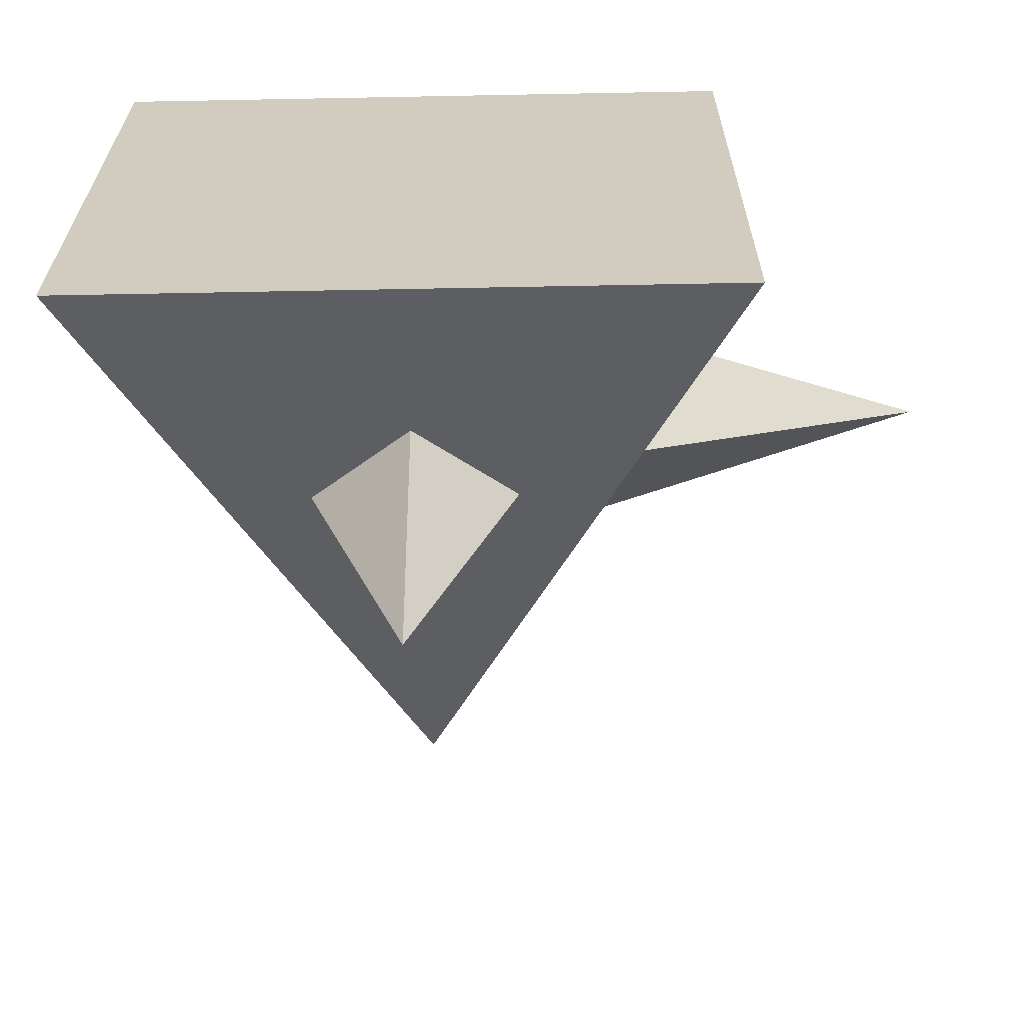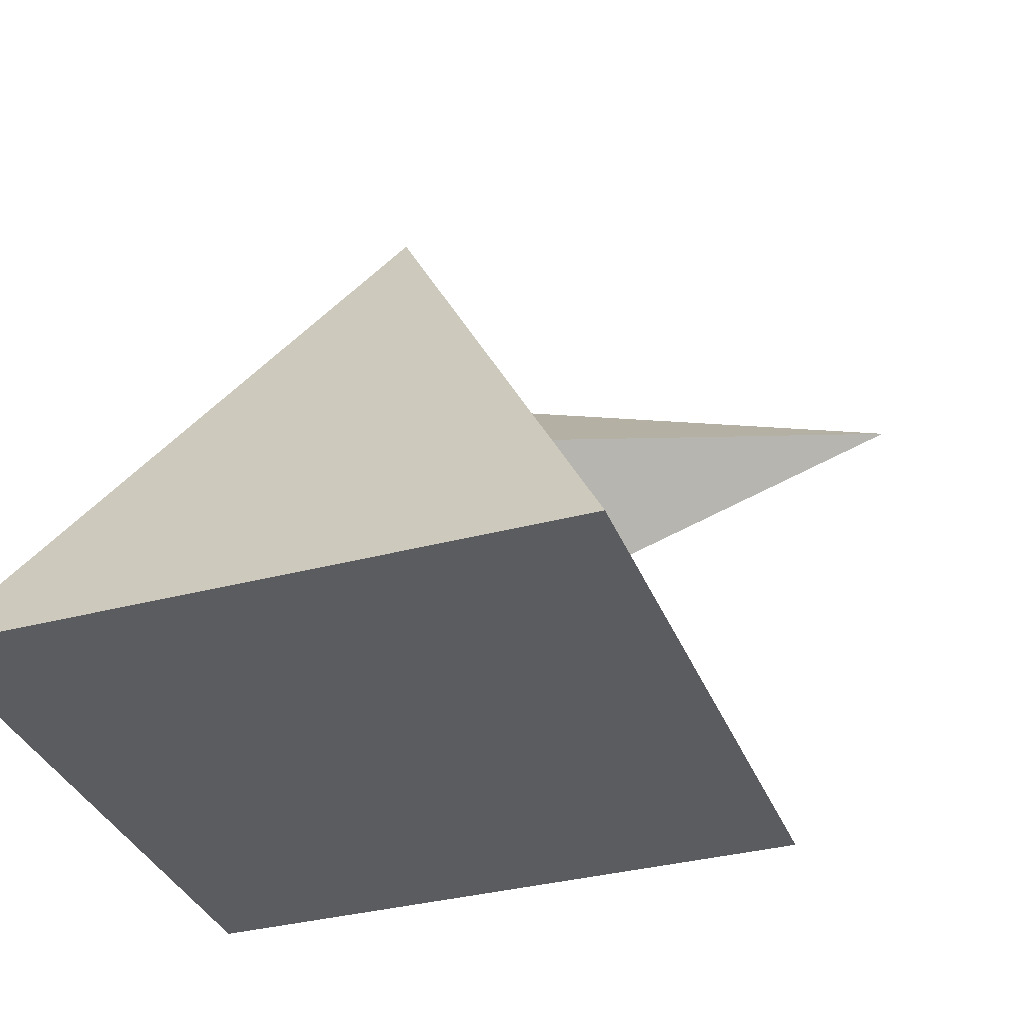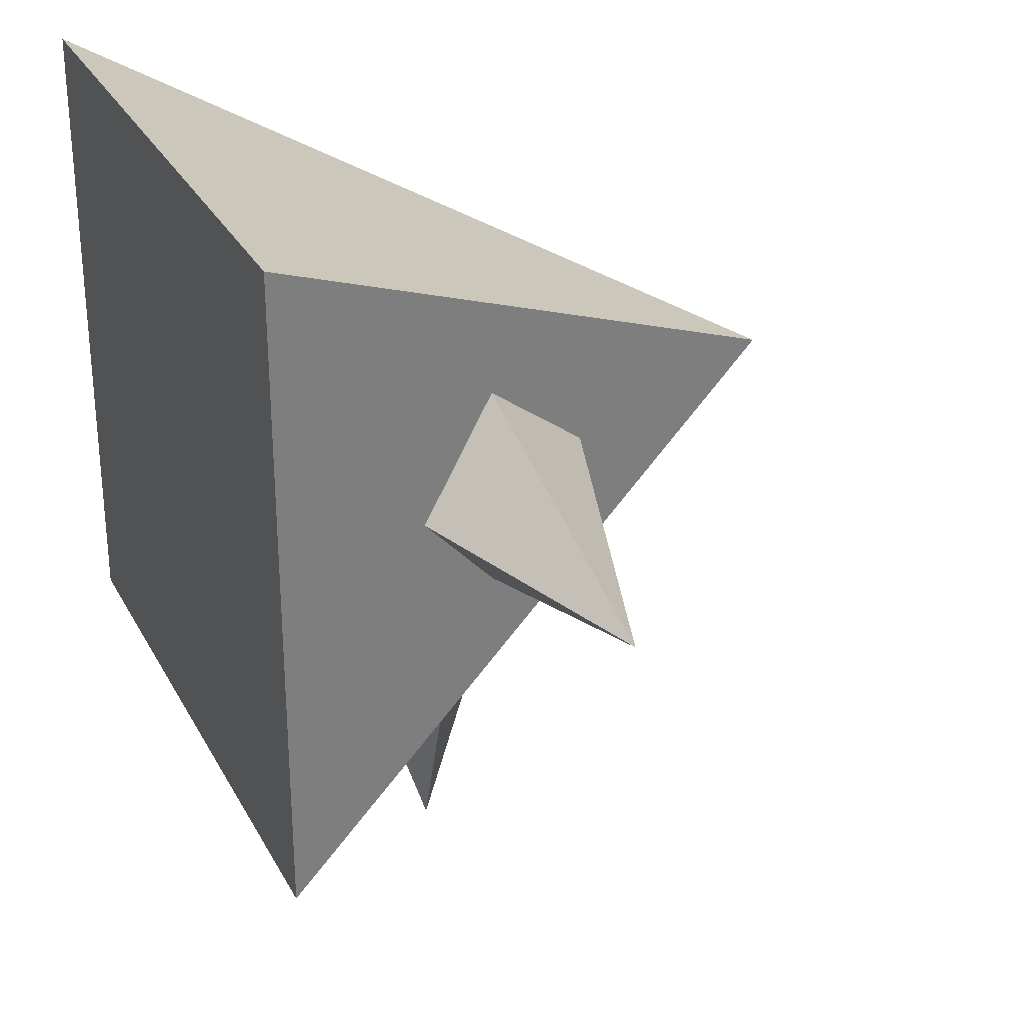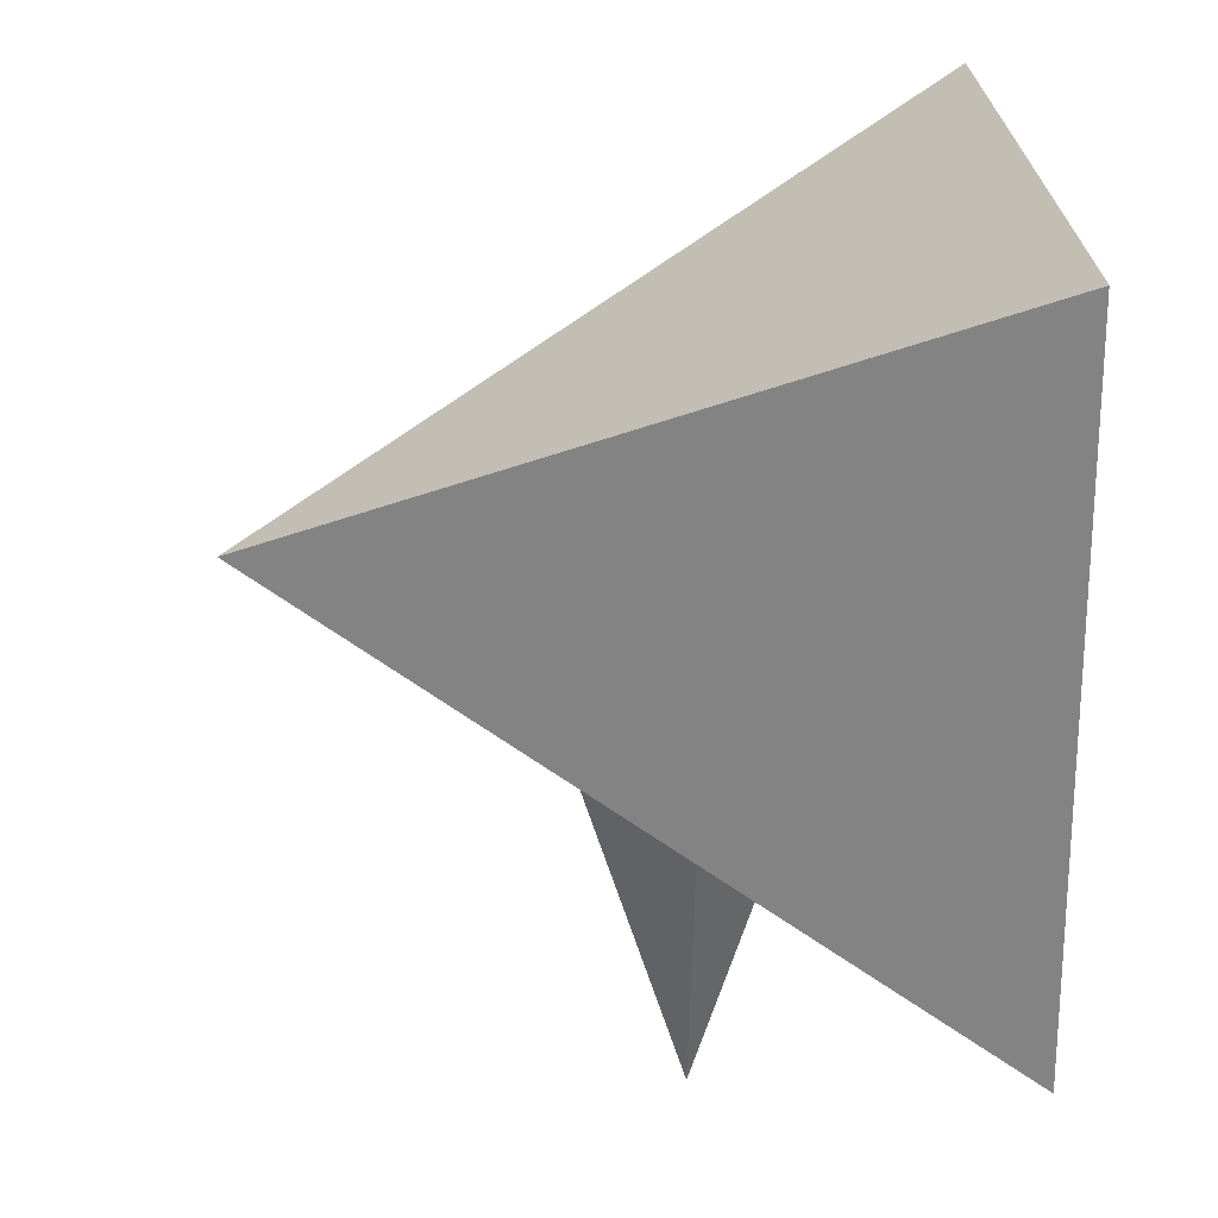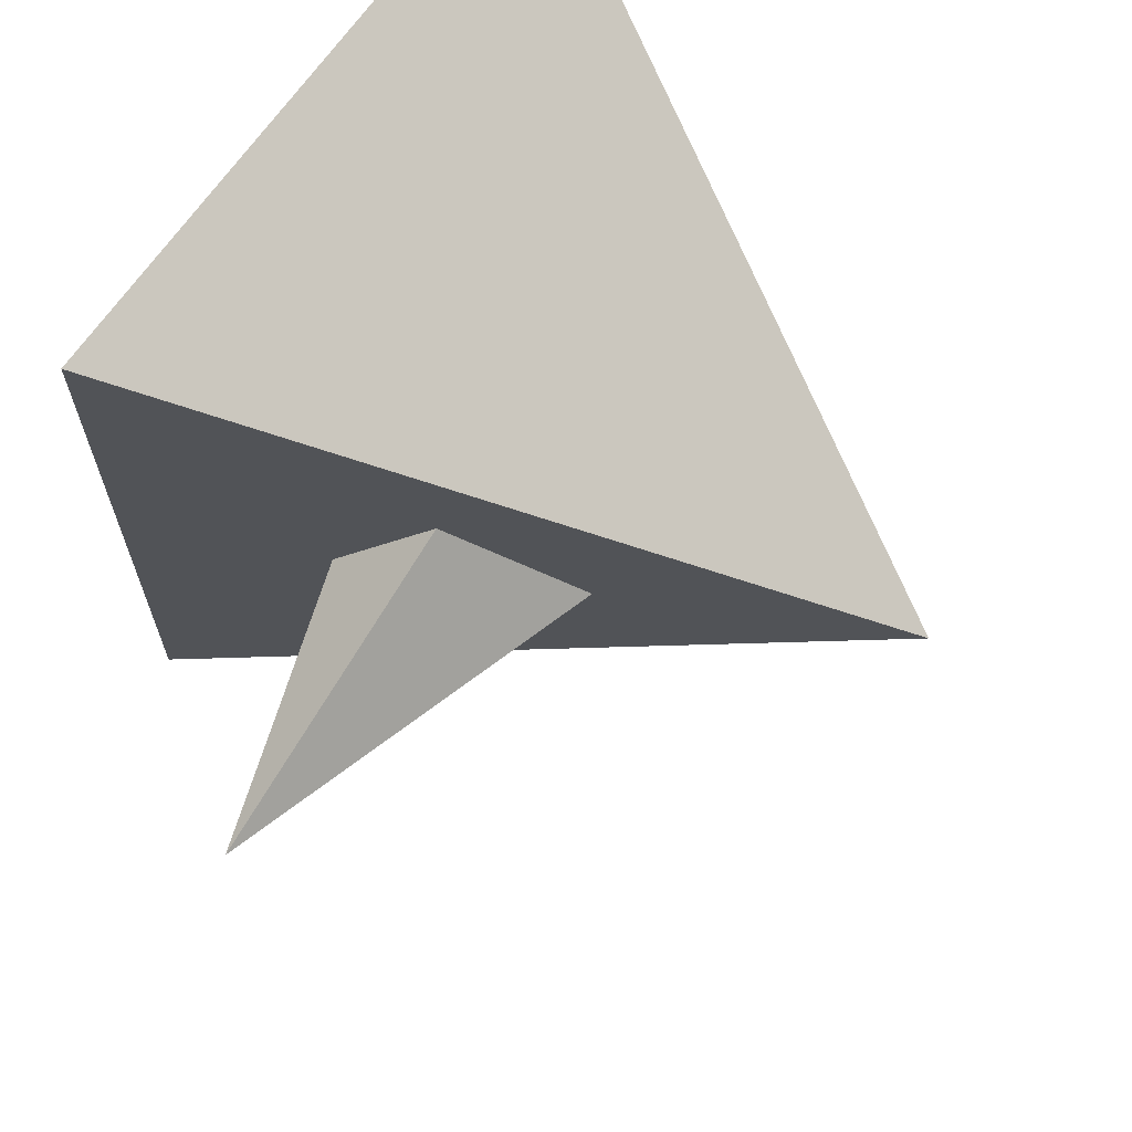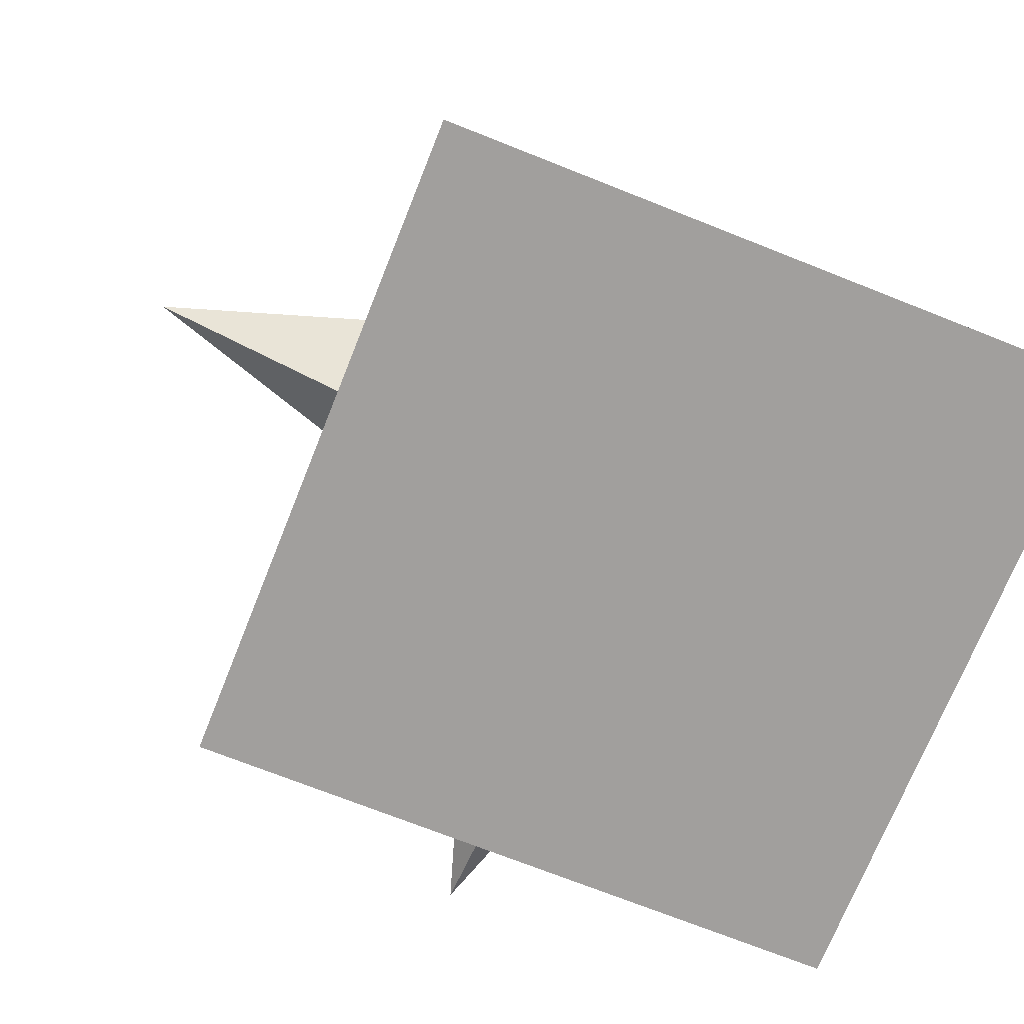
<metadata>
{"format":"obj","ext":"obj","renderer":"f3d","projection":"perspective","resolution":1024,"background":"white","views":[{"elev":-65.6,"azim":1.1,"up":"+Z"},{"elev":-34.7,"azim":19.6,"up":"+Y"},{"elev":29.1,"azim":66.5,"up":"+Z"},{"elev":23.6,"azim":-92.5,"up":"+Z"},{"elev":67.4,"azim":124.7,"up":"+Z"},{"elev":-71.5,"azim":-111.7,"up":"+Y"}]}
</metadata>
<code>
o Cone_Cube
v 0 1 0
v 0.5 0 -0.5
v 0.5 0 0.5
v -0.5 0 -0.5
v -0.5 0 0.5
v 0 0.5876 -0.2044
v -0.1876 0.4 -0.2044
v 0 0.2124 -0.2044
v 0.1876 0.4 -0.2044
v -0 0.4 -0.7876
v 0.2044 0.5876 0
v 0.2044 0.4 -0.1876
v 0.2044 0.2124 0
v 0.2044 0.4 0.1876
v 0.7876 0.4 -0
f 3 1 5
f 5 1 4
f 2 5 4
f 2 1 3
f 4 1 2
f 2 3 5
f 6 10 7
f 7 10 8
f 7 9 6
f 8 10 9
f 9 10 6
f 7 8 9
f 11 15 12
f 12 15 13
f 12 14 11
f 13 15 14
f 14 15 11
f 12 13 14

</code>
